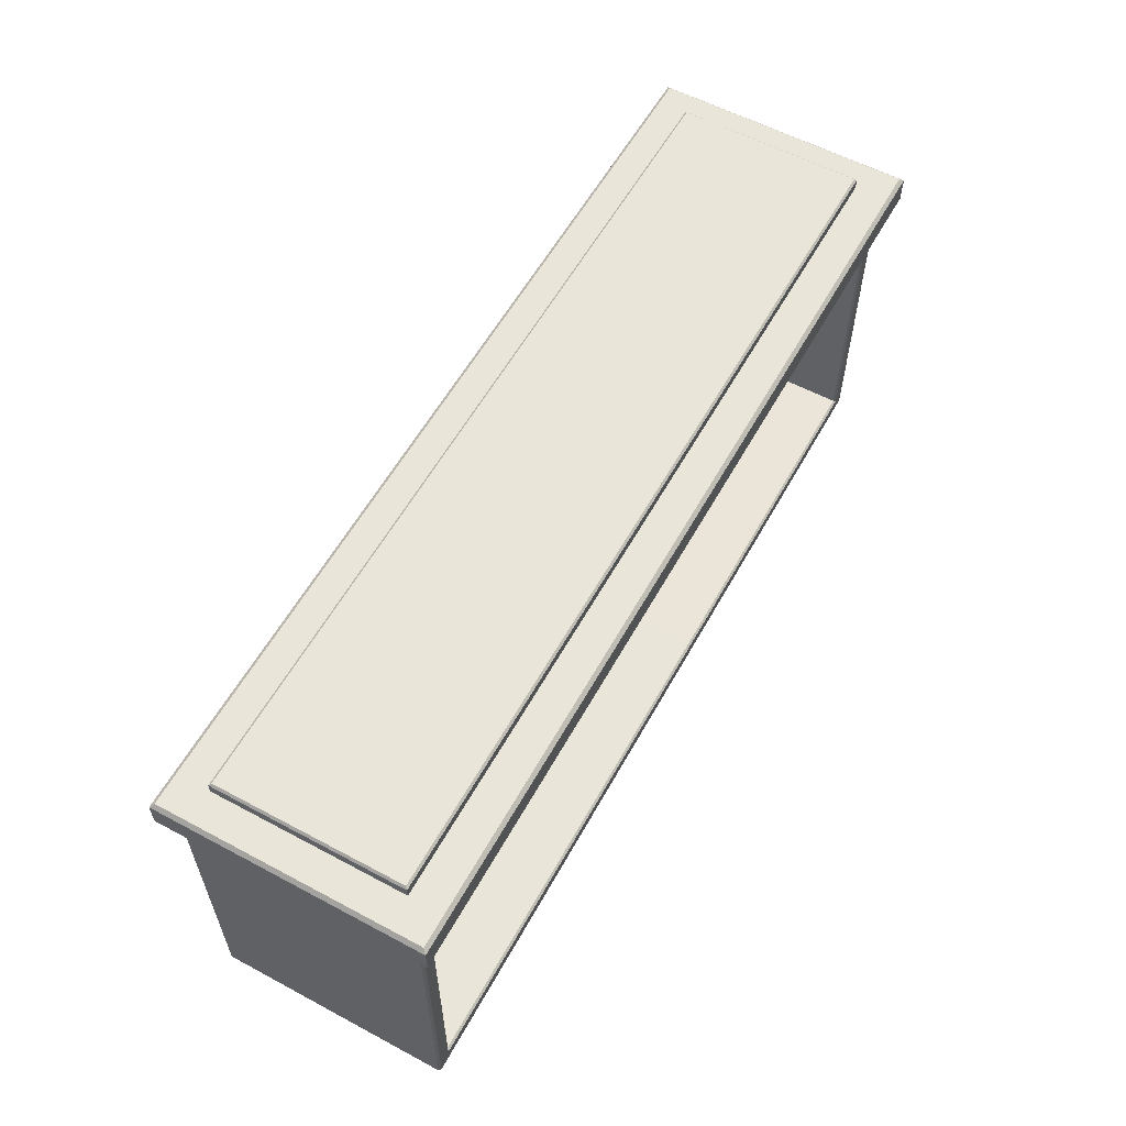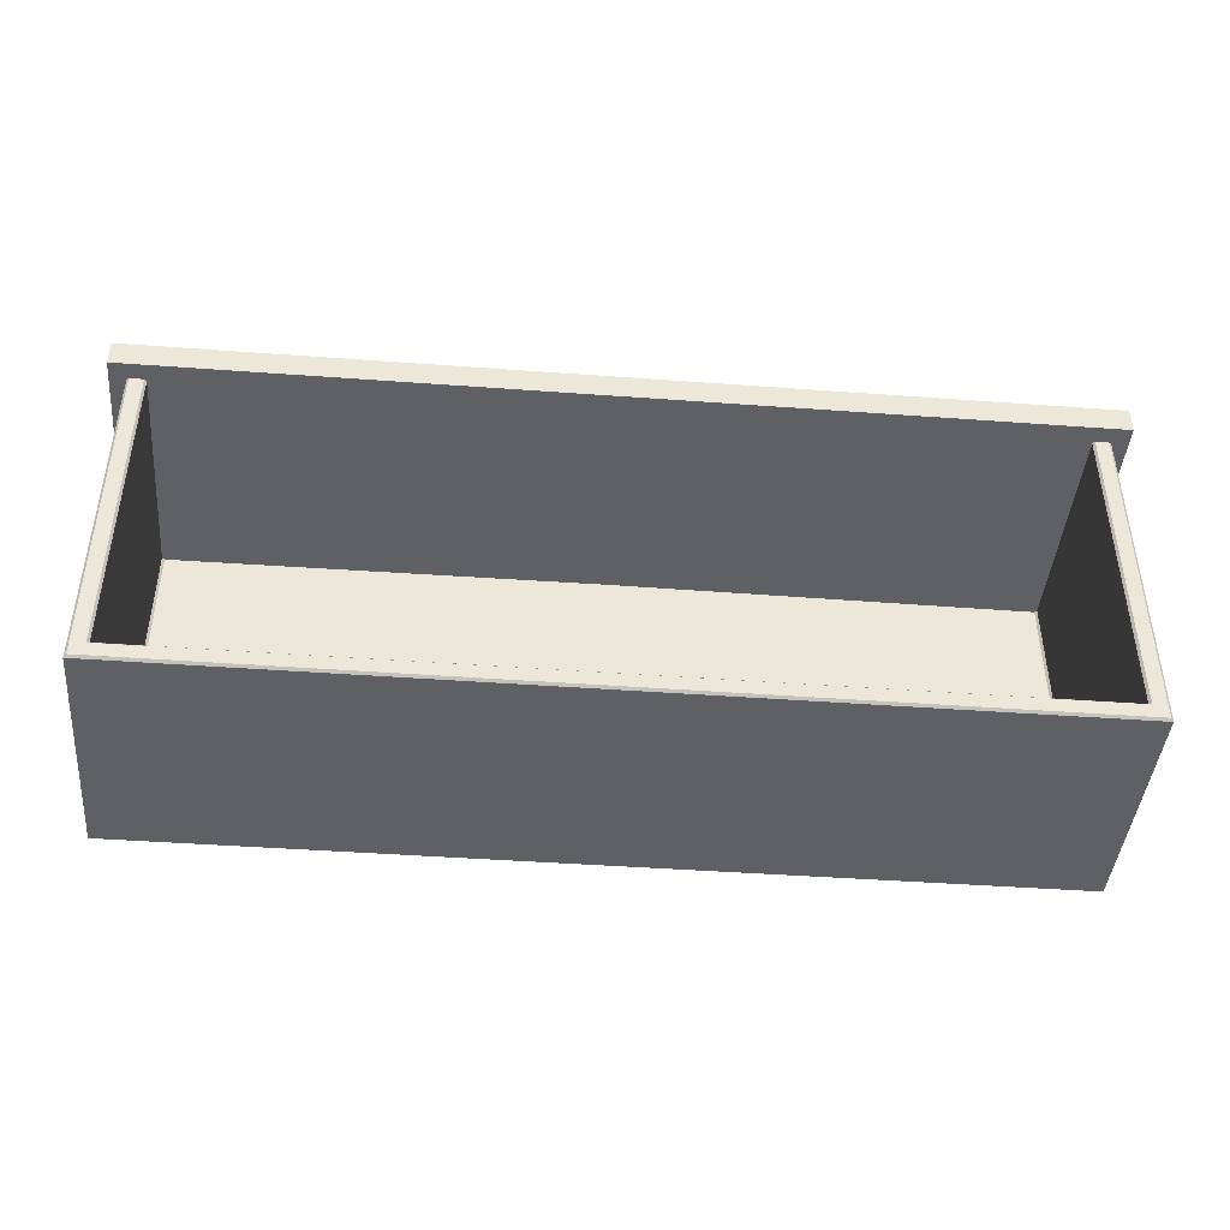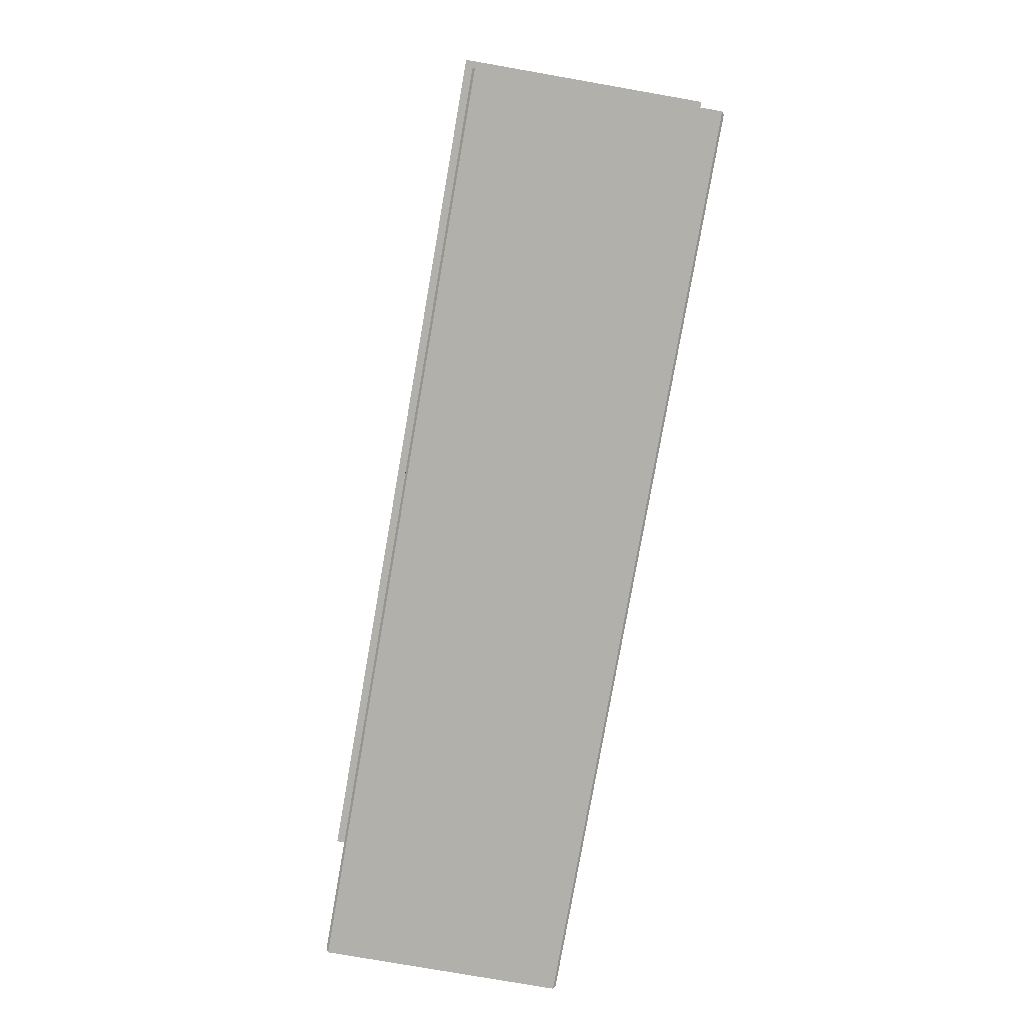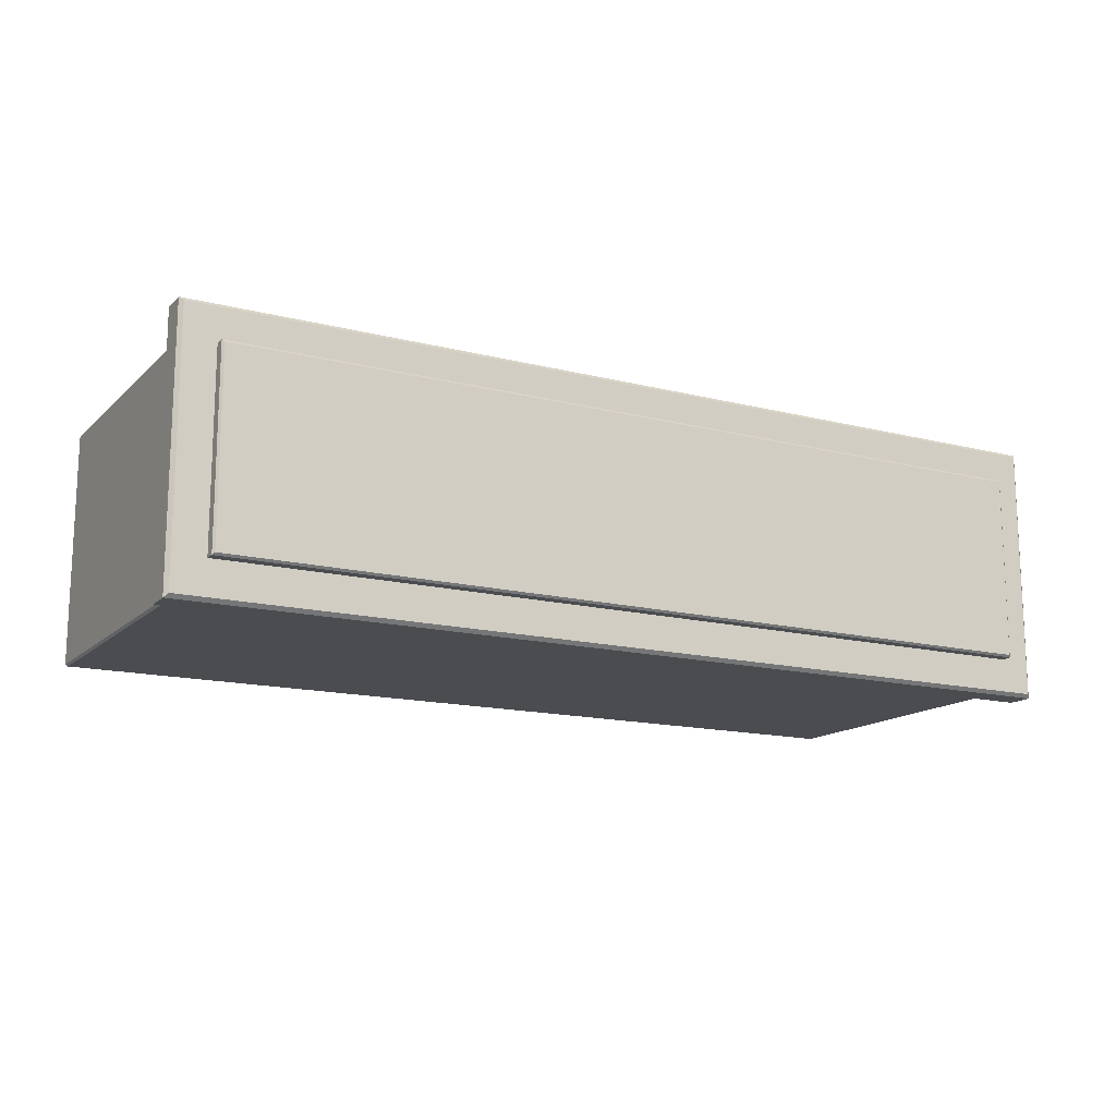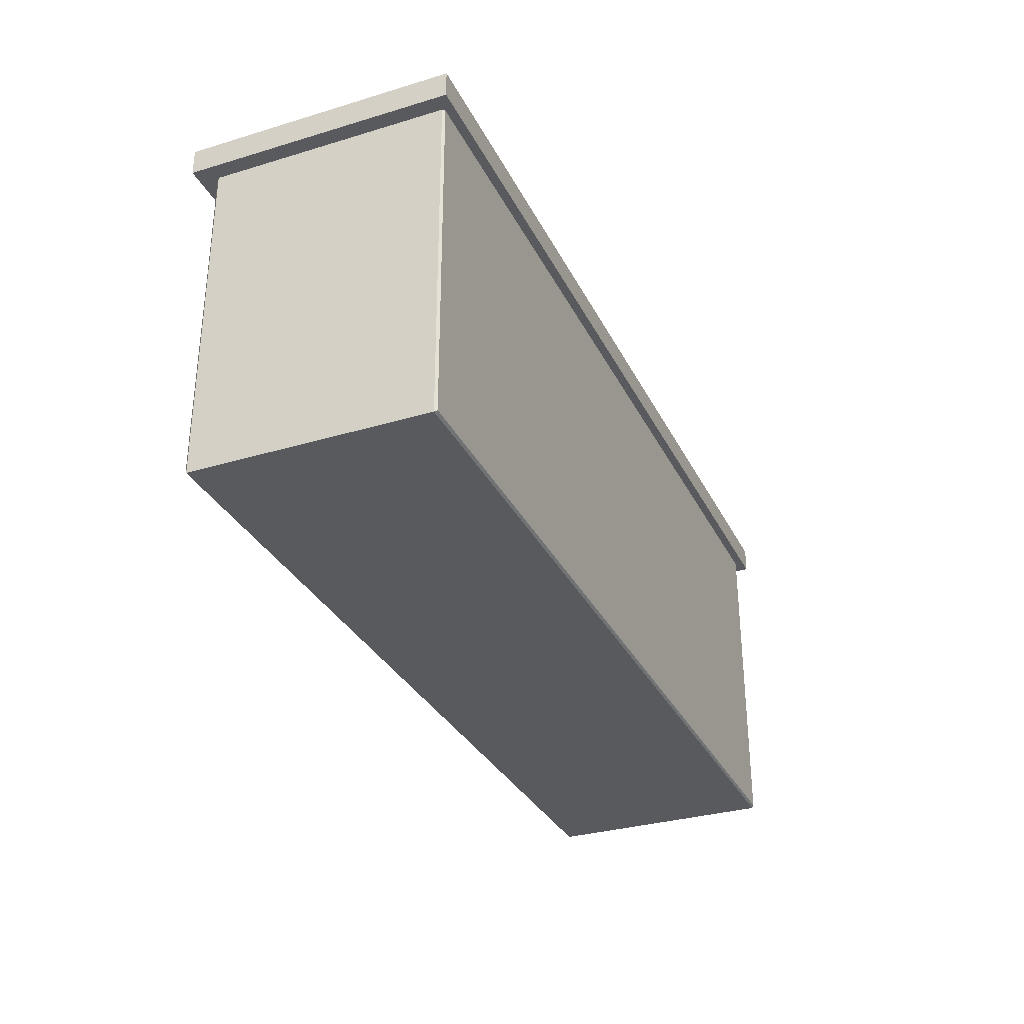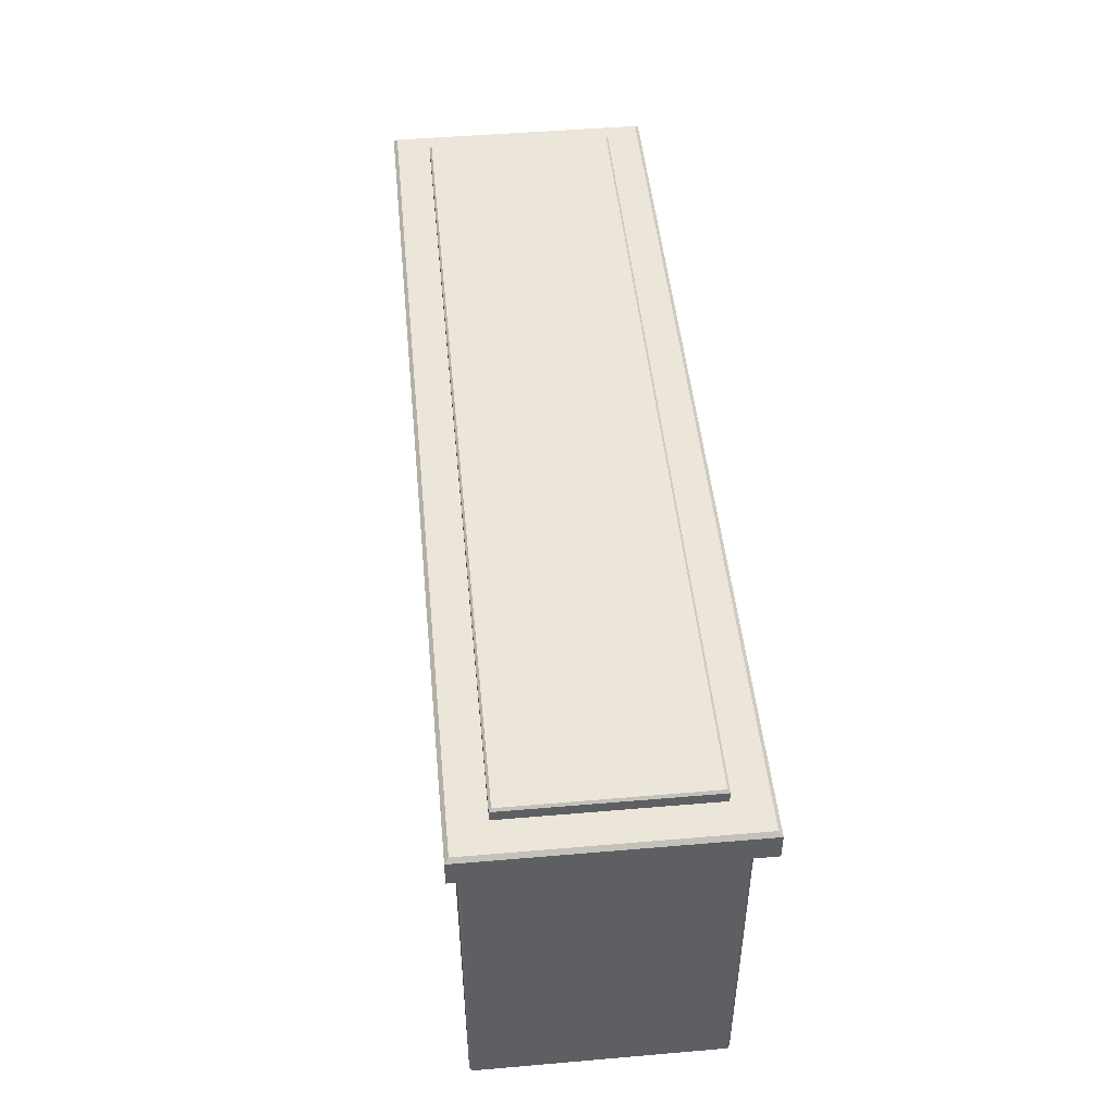
<metadata>
{"format":"obj","ext":"obj","renderer":"f3d","projection":"perspective","resolution":1024,"background":"white","views":[{"elev":58.3,"azim":118.9,"up":"+Z"},{"elev":-43.2,"azim":175.0,"up":"+Z"},{"elev":-78.4,"azim":-99.9,"up":"+Z"},{"elev":-14.8,"azim":-28.7,"up":"+Y"},{"elev":-31.8,"azim":-67.0,"up":"+Z"},{"elev":47.9,"azim":84.5,"up":"+Z"}]}
</metadata>
<code>
v -65.31 171.3 32.8
v 65.31 171.3 32.8
v -65.31 142.4 32.8
v 65.31 142.4 32.8
v -64.98 142.7 35.03
v -65.31 142.4 34.7
v 64.98 142.7 35.03
v 65.31 142.4 34.7
v -64.98 171 35.03
v -65.31 171.3 34.7
v 64.98 171 35.03
v 65.31 171.3 34.7
v -70.67 177 28.44
v 70.67 177 28.44
v -70.67 136.7 28.44
v 70.67 136.7 28.44
v 0 177 28.44
v 0 136.7 28.44
v -70.1 137.3 33.05
v -70.67 136.7 32.49
v 0 136.7 32.49
v 0 137.3 33.05
v -70.1 176.4 33.05
v -70.67 177 32.49
v 0 177 32.49
v 0 176.4 33.05
v 70.67 136.7 32.49
v 70.1 137.3 33.05
v 70.1 176.4 33.05
v 70.67 177 32.49
v 0 138.1 28.95
v 0 139.8 28.95
v -68.26 174.1 -22.51
v -67.91 174.4 -22.16
v 0 174.1 -22.51
v 0 174.4 -22.16
v -68.26 138.4 -22.51
v -67.91 138.1 -22.16
v 0 138.4 -22.51
v 0 138.1 -22.16
v -67.91 174.4 28.95
v -68.26 174.1 28.95
v 67.91 174.4 28.95
v 68.26 174.1 28.95
v 68.26 174.1 -22.51
v 67.91 174.4 -22.16
v -68.26 138.4 28.95
v -67.91 138.1 28.95
v 67.91 138.1 28.95
v 68.26 138.4 28.95
v 68.26 138.4 -22.51
v 67.91 138.1 -22.16
v -65.51 174.1 -19.76
v -65.84 174.4 -20.1
v 0 174.4 -20.1
v 0 174.1 -19.76
v 0 140.4 -20.55
v 0 140 -20.21
v -65.15 139.7 -19.41
v -65.51 140 -19.75
v -65.15 139.4 28.95
v -65.51 139.8 28.95
v 65.51 139.8 28.95
v 65.15 139.4 28.95
v 65.15 139.7 -19.41
v 65.51 140 -19.75
v 65.51 174.1 -19.76
v 65.84 174.4 -20.1
v 65.51 174.1 28.95
v 65.84 174.4 28.95
v -65.84 174.4 28.95
v -65.51 174.1 28.95
f 5 6 8 7
f 6 5 9 10
f 7 8 12 11
f 10 9 11 12
f 5 7 11 9
f 10 12 2 1
f 3 4 8 6
f 8 4 2 12
f 3 6 10 1
f 13 17 18 15
f 18 17 14 16
f 19 20 21 22
f 20 19 23 24
f 22 21 27 28
f 24 23 26 25
f 25 26 29 30
f 28 27 30 29
f 19 22 26 23
f 24 25 17 13
f 15 18 21 20
f 27 16 14 30
f 15 20 24 13
f 25 30 14 17
f 21 18 16 27
f 26 22 28 29
f 33 34 36 35
f 34 33 42 41
f 35 36 46 45
f 37 38 48 47
f 38 37 39 40
f 40 39 51 52
f 43 44 45 46
f 50 49 52 51
f 53 54 71 72
f 54 53 56 55
f 55 56 67 68
f 57 58 65 66
f 58 57 60 59
f 59 60 62 61
f 64 63 66 65
f 68 67 69 70
f 53 60 57 56
f 59 61 32 58
f 63 69 67 66
f 60 53 72 62
f 57 66 67 56
f 32 64 65 58
f 33 35 39 37
f 38 40 31 48
f 50 51 45 44
f 37 47 42 33
f 39 35 45 51
f 31 40 52 49
f 34 54 55 36
f 46 68 70 43
f 34 41 71 54
f 36 55 68 46

</code>
